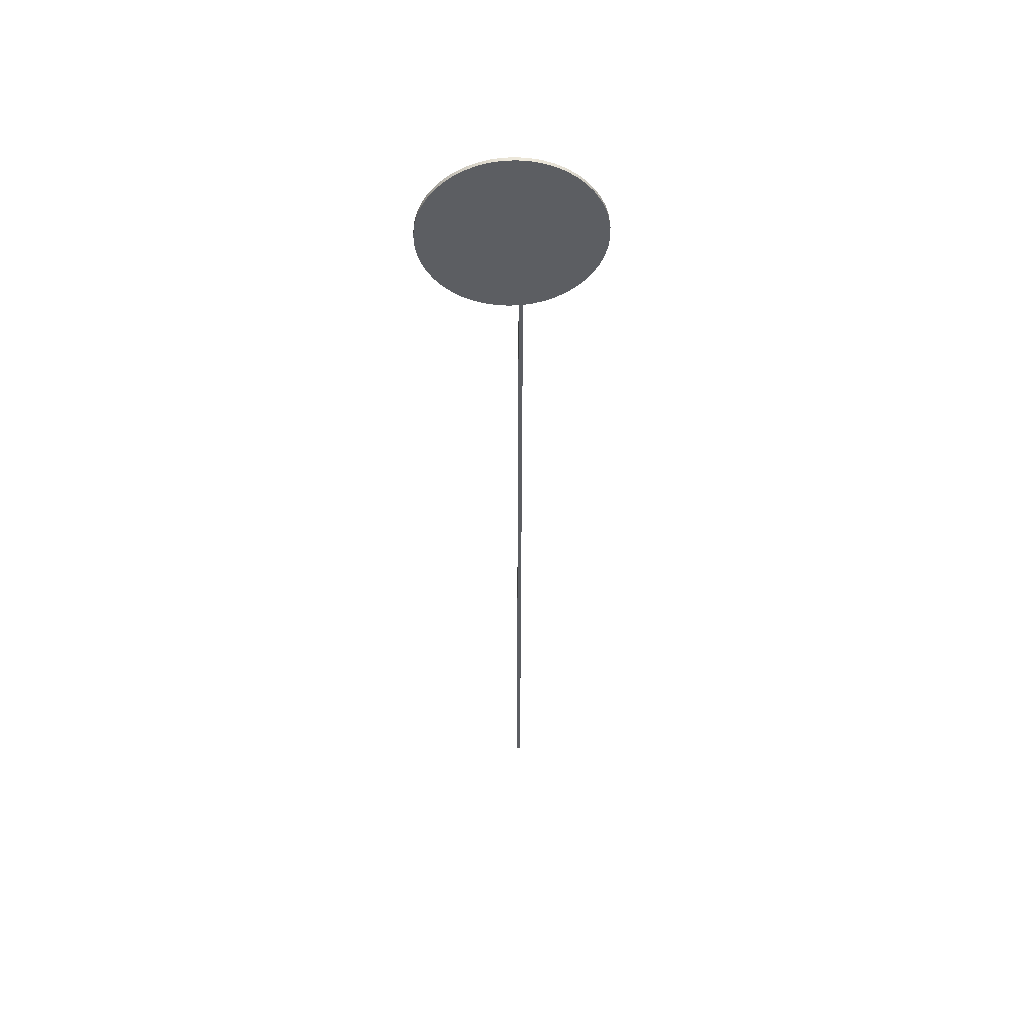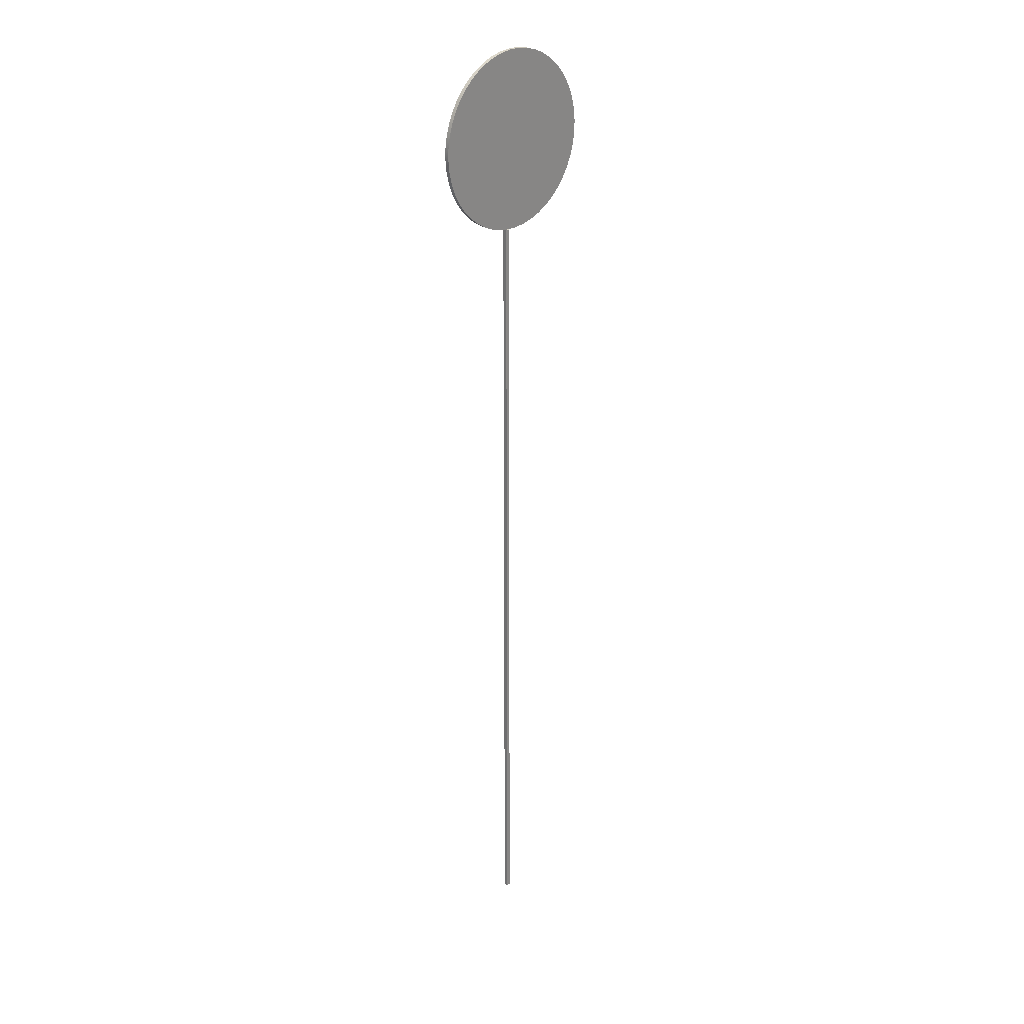
<metadata>
{"format":"obj","ext":"obj","renderer":"f3d","projection":"perspective","resolution":1024,"background":"white","views":[{"elev":52.1,"azim":-1.8,"up":"+Y"},{"elev":26.6,"azim":134.0,"up":"+Y"}]}
</metadata>
<code>
g Mesh1 Group2 Group1 Model
v 10 -3.948e-14 -10
v 9.024e-14 0 -1.41e-15
v 9.024e-14 -3.948e-14 -10
f 1 2 3
v 10 0 -0
f 2 1 4
v 10 2000 -7.772e-12
f 1 5 4
v 10 2000 -10
f 5 1 6
v 9.024e-14 2000 -10
f 1 7 6
f 7 1 3
v 9.024e-14 2000 -7.773e-12
f 3 8 7
f 8 3 2
f 2 5 8
f 5 2 4
f 5 7 8
f 7 5 6
g Mesh2 Group3 Group1 Model
v -106.2 2020 -10
v -106.2 2020 -8.195e-12
v -131.3 2033 -10
f 9 10 11
v -79.55 2010 -8.159e-12
f 10 9 12
v -79.55 2010 -10
f 13 12 9
v -51.78 2003 -8.137e-12
f 12 13 14
v -51.78 2003 -10
f 15 14 13
v -23.39 2000 -8.13e-12
f 14 15 16
v -23.39 2000 -10
f 17 16 15
v 5.142 2001 -8.137e-12
f 16 17 18
v 5.142 2001 -10
f 19 18 17
v 33.32 2005 -8.159e-12
f 18 19 20
v 33.32 2005 -10
f 21 20 19
v 60.67 2014 -8.194e-12
f 20 21 22
v 60.67 2014 -10
f 23 22 21
v 86.71 2025 -8.243e-12
f 22 23 24
v 86.71 2025 -10
f 25 24 23
v 111 2040 -8.305e-12
f 24 25 26
v 111 2040 -10
f 27 26 25
v 133.2 2058 -8.378e-12
f 26 27 28
v 133.2 2058 -10
f 29 28 27
v 152.7 2079 -8.462e-12
f 28 29 30
v 152.7 2079 -10
f 31 30 29
v 169.5 2102 -8.554e-12
f 30 31 32
v 169.5 2102 -10
f 33 32 31
v 183 2127 -8.653e-12
f 32 33 34
v 183 2127 -10
f 35 34 33
v 193.2 2154 -8.758e-12
f 34 35 36
v 193.2 2154 -10
f 37 36 35
v 199.8 2182 -8.867e-12
f 36 37 38
v 199.8 2182 -10
f 39 38 37
v 202.7 2210 -8.978e-12
f 38 39 40
v 202.7 2210 -10
f 41 40 39
v 201.9 2239 -9.089e-12
f 40 41 42
v 201.9 2239 -10
f 43 42 41
v 197.3 2267 -9.198e-12
f 42 43 44
v 197.3 2267 -10
f 45 44 43
v 189.2 2294 -9.303e-12
f 44 45 46
v 189.2 2294 -10
f 47 46 45
v 177.5 2320 -9.402e-12
f 46 47 48
v 177.5 2320 -10
f 49 48 47
v 162.5 2344 -9.495e-12
f 48 49 50
v 162.5 2344 -10
f 51 50 49
v 144.5 2367 -9.578e-12
f 50 51 52
v 144.5 2367 -10
f 53 52 51
v 123.7 2386 -9.651e-12
f 52 53 54
v 123.7 2386 -10
f 55 54 53
v 100.6 2403 -9.713e-12
f 54 55 56
v 100.6 2403 -10
f 57 56 55
v 75.49 2416 -9.762e-12
f 56 57 58
v 75.49 2416 -10
f 59 58 57
v 48.81 2427 -9.798e-12
f 58 59 60
v 48.81 2427 -10
f 61 60 59
v 21.04 2433 -9.82e-12
f 60 61 62
v 21.04 2433 -10
f 63 62 61
v -7.351 2436 -9.827e-12
f 62 63 64
v -7.351 2436 -10
f 65 64 63
v -35.88 2435 -9.82e-12
f 64 65 66
v -35.88 2435 -10
f 67 66 65
v -64.06 2431 -9.798e-12
f 66 67 68
v -64.06 2431 -10
f 69 68 67
v -91.41 2423 -9.763e-12
f 68 69 70
v -91.41 2423 -10
f 71 70 69
v -117.5 2411 -9.713e-12
f 70 71 72
v -117.5 2411 -10
f 73 72 71
v -141.8 2396 -9.652e-12
f 72 73 74
v -141.8 2396 -10
f 75 74 73
v -163.9 2378 -9.579e-12
f 74 75 76
v -163.9 2378 -10
f 77 76 75
v -183.5 2357 -10
f 77 78 76
f 77 53 78
f 55 53 77
f 75 55 77
f 57 55 75
f 73 57 75
f 59 57 73
f 71 59 73
f 61 59 71
f 69 61 71
f 63 61 69
f 67 63 69
f 65 63 67
f 53 51 78
v -200.2 2334 -10
f 78 51 79
f 51 49 79
v -213.8 2309 -10
f 79 49 80
f 49 47 80
v -223.9 2282 -10
f 80 47 81
f 47 45 81
v -230.5 2254 -10
f 81 45 82
f 45 43 82
v -233.4 2226 -10
f 82 43 83
f 43 41 83
v -232.6 2198 -10
f 83 41 84
f 41 39 84
v -228.1 2169 -10
f 84 39 85
f 39 37 85
v -219.9 2142 -10
f 85 37 86
f 37 35 86
v -208.2 2116 -10
f 86 35 87
f 35 33 87
v -193.2 2092 -10
f 87 33 88
f 33 31 88
v -175.2 2070 -10
f 88 31 89
f 31 29 89
v -154.5 2050 -10
f 89 29 90
f 29 27 90
f 90 27 11
f 27 25 11
f 11 25 9
f 25 23 9
f 9 23 13
f 23 21 13
f 13 21 15
f 21 19 15
f 17 15 19
v -131.3 2033 -8.244e-12
f 11 91 90
f 91 11 10
f 91 10 24
f 24 10 22
f 10 12 22
f 22 12 20
f 12 14 20
f 20 14 18
f 16 18 14
f 26 91 24
v -154.5 2050 -8.306e-12
f 92 91 26
f 92 90 91
f 90 92 89
v -175.2 2070 -8.379e-12
f 93 89 92
v -193.2 2092 -8.462e-12
f 93 94 89
f 94 93 30
f 30 93 28
f 93 92 28
f 28 92 26
f 32 94 30
v -208.2 2116 -8.555e-12
f 95 94 32
f 94 95 88
f 87 88 95
v -219.9 2142 -8.654e-12
f 95 96 87
f 96 95 34
f 34 95 32
f 36 96 34
v -228.1 2169 -8.759e-12
f 97 96 36
f 96 97 86
f 85 86 97
v -232.6 2198 -8.868e-12
f 97 98 85
f 98 97 38
f 38 97 36
f 40 98 38
v -233.4 2226 -8.979e-12
f 99 98 40
f 98 99 84
f 83 84 99
v -230.5 2254 -9.09e-12
f 99 100 83
f 100 99 42
f 42 99 40
f 44 100 42
v -223.9 2282 -9.198e-12
f 101 100 44
f 100 101 82
f 81 82 101
v -213.8 2309 -9.304e-12
f 101 102 81
f 102 101 46
f 46 101 44
f 48 102 46
v -200.2 2334 -9.403e-12
f 103 102 48
f 102 103 80
f 79 80 103
v -183.5 2357 -9.495e-12
f 103 104 79
f 104 103 50
f 50 103 48
f 52 104 50
f 76 104 52
f 104 76 78
f 78 79 104
f 54 76 52
f 74 76 54
f 56 74 54
f 72 74 56
f 58 72 56
f 70 72 58
f 60 70 58
f 68 70 60
f 62 68 60
f 66 68 62
f 64 66 62
f 80 81 102
f 82 83 100
f 84 85 98
f 86 87 96
f 88 89 94

</code>
